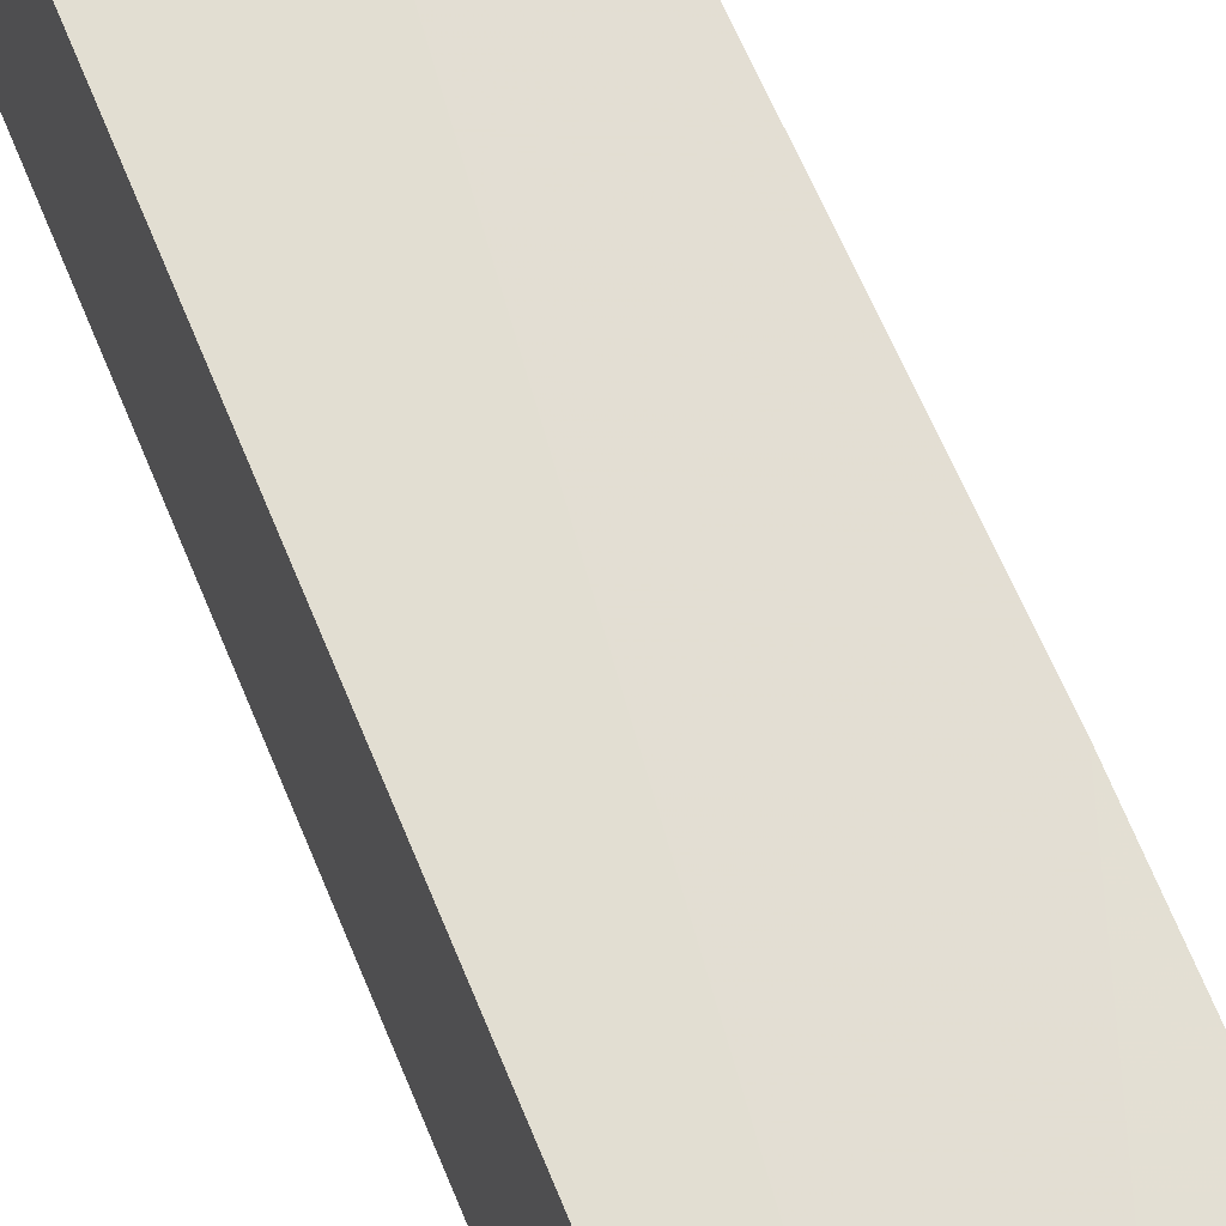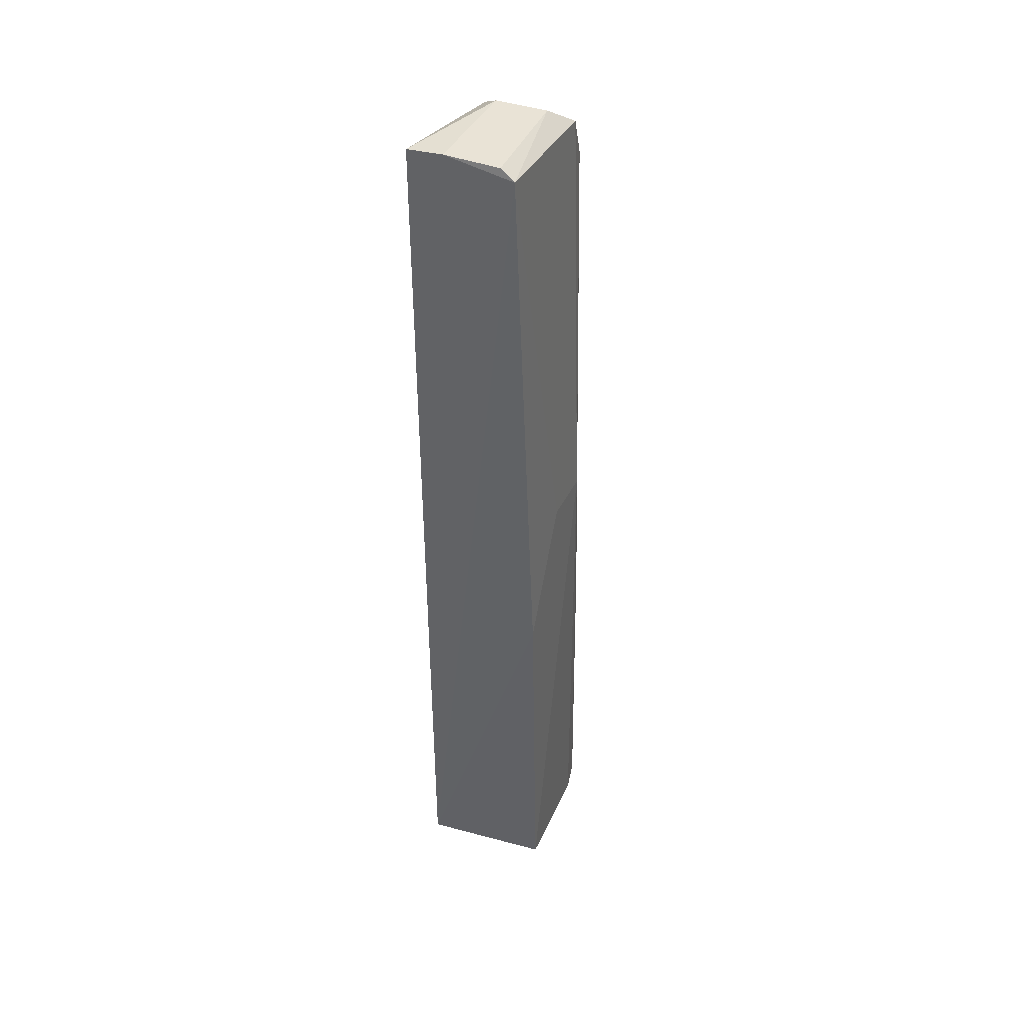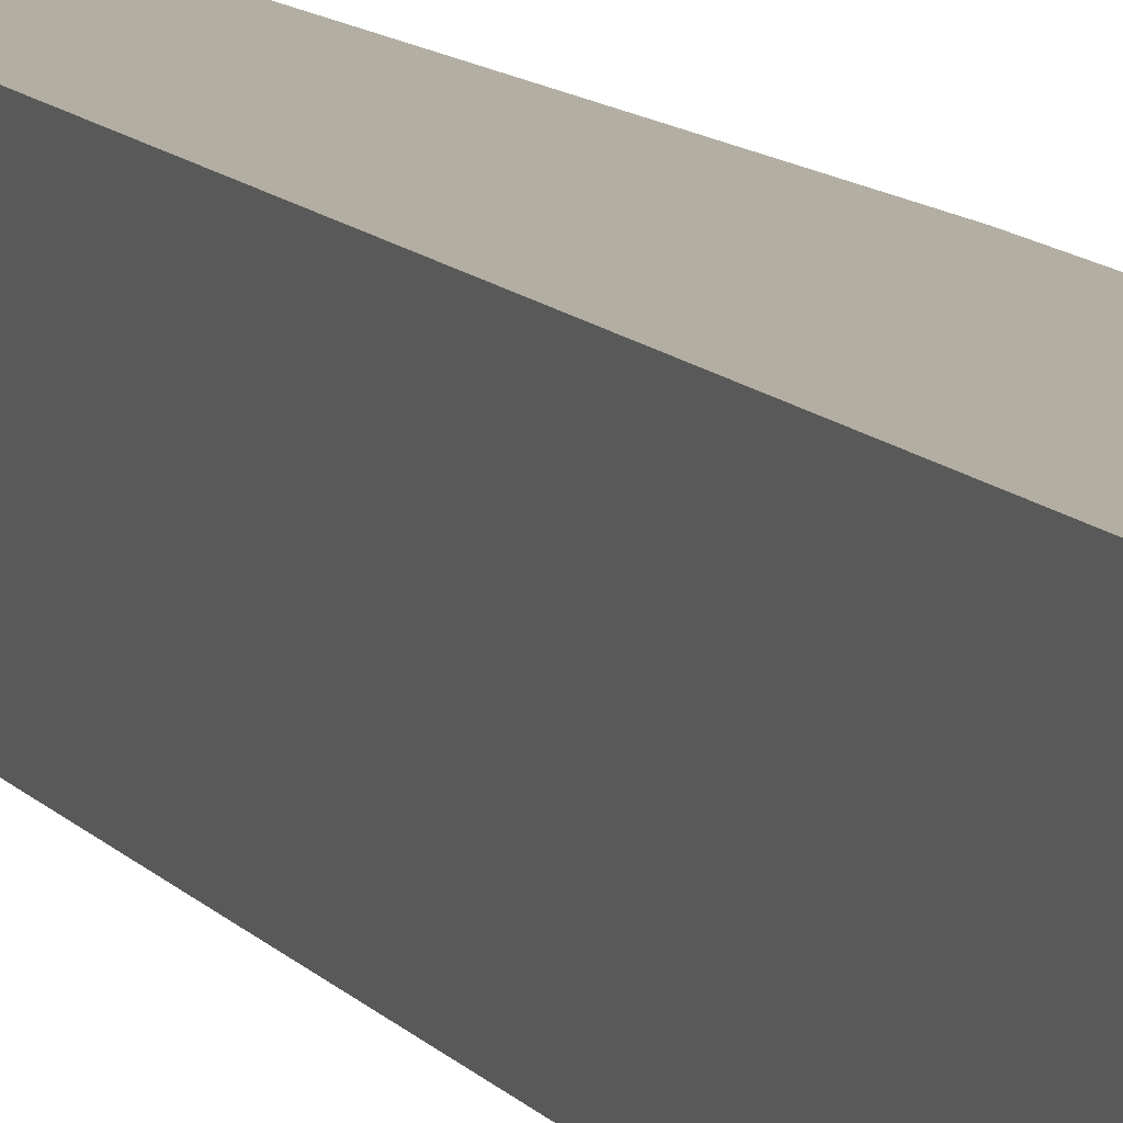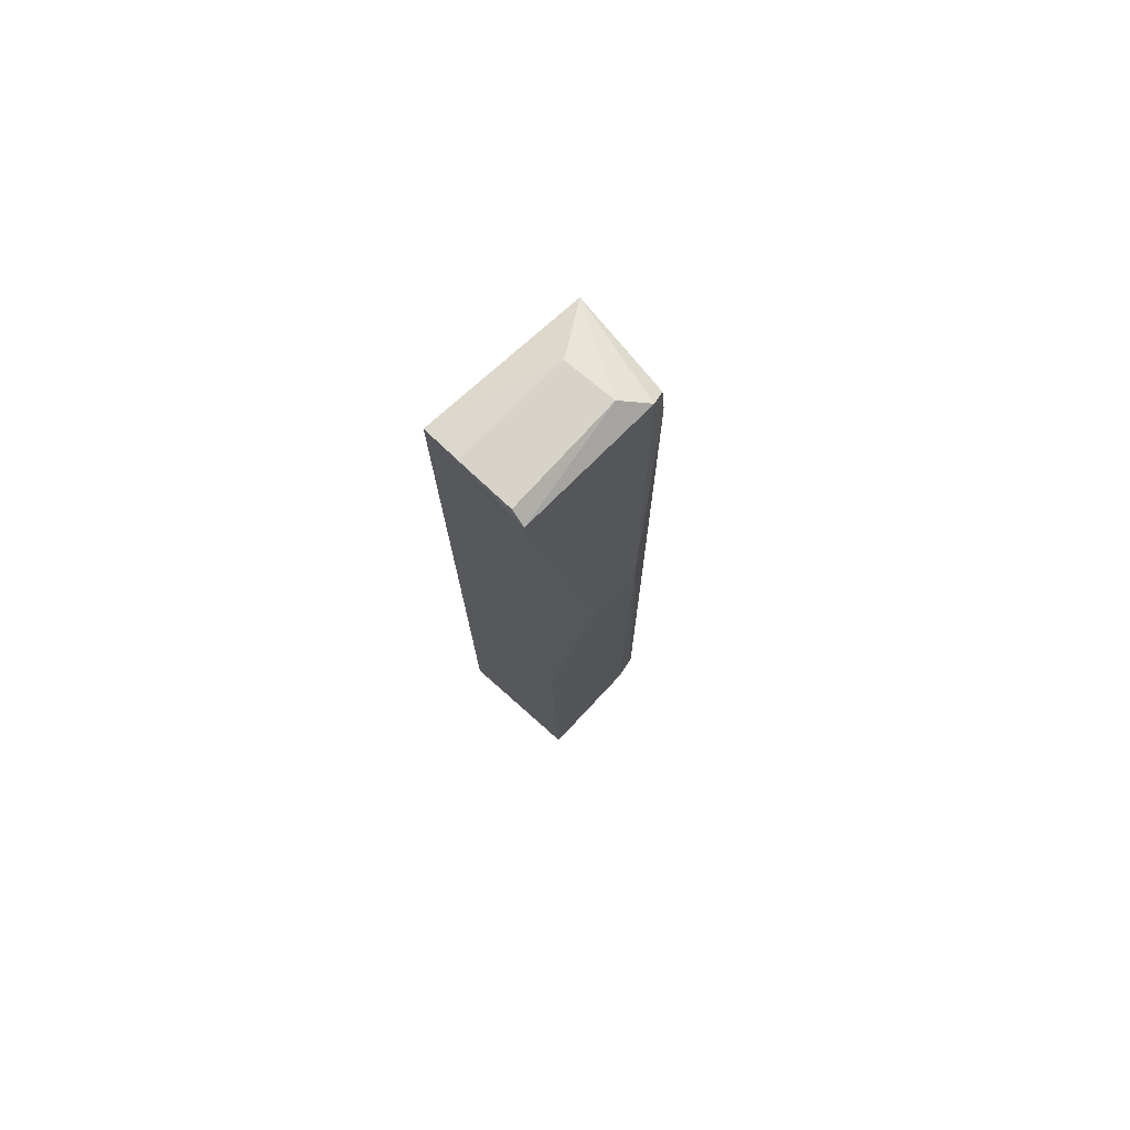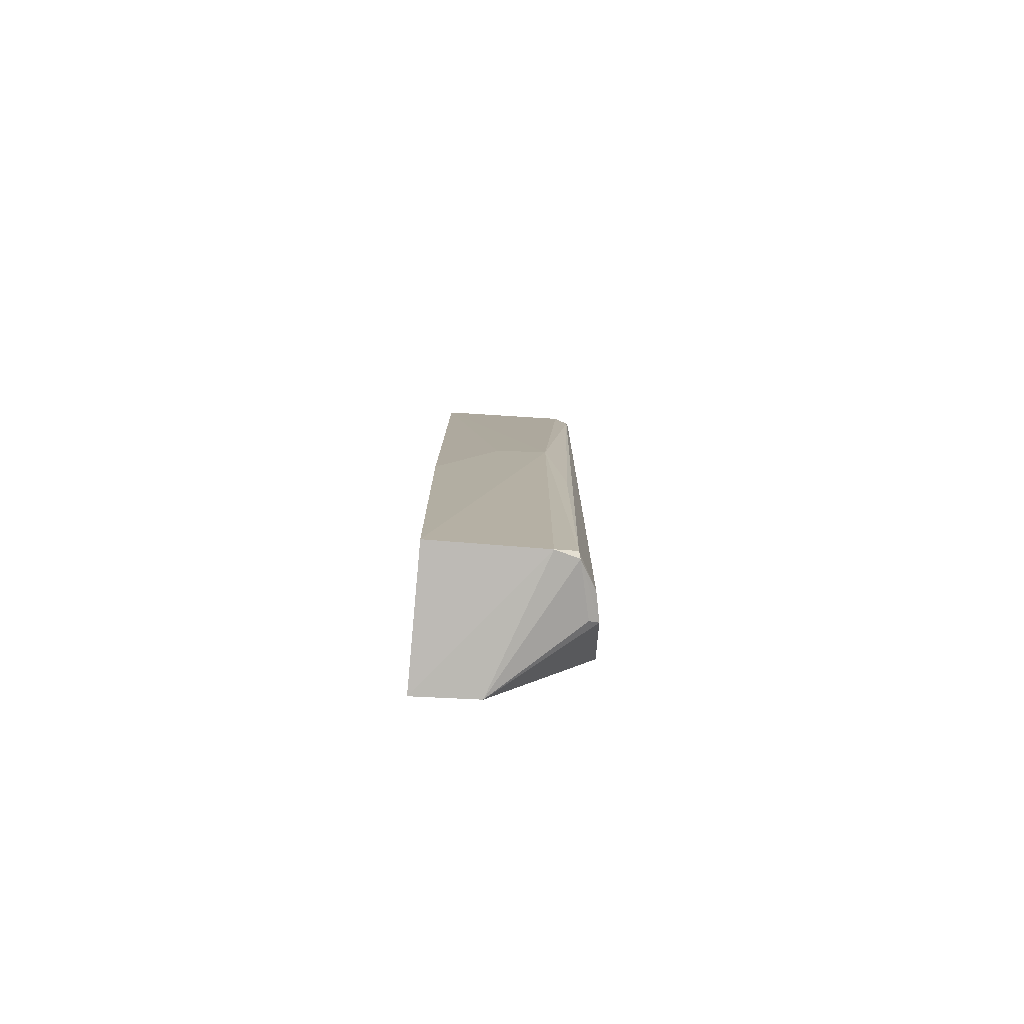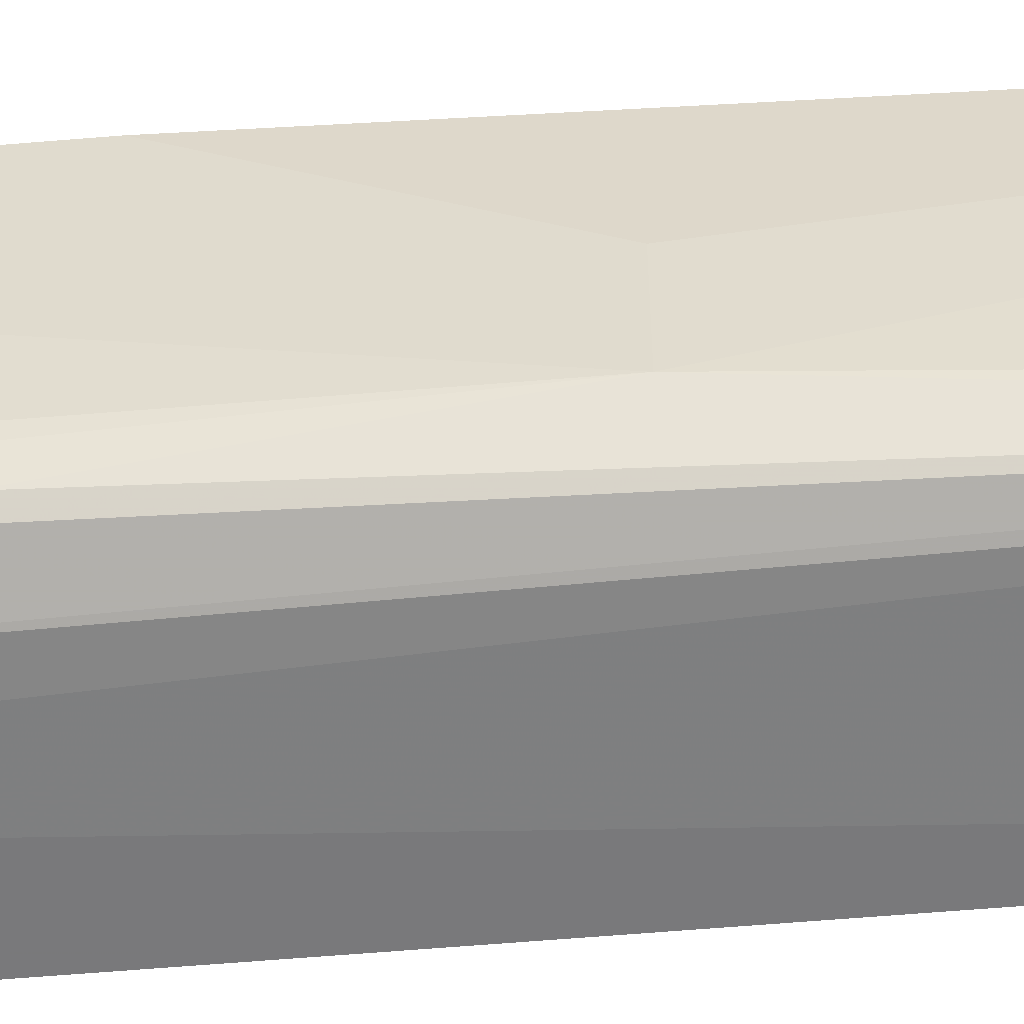
<metadata>
{"format":"obj","ext":"obj","renderer":"f3d","projection":"perspective","resolution":1024,"background":"white","views":[{"elev":67.8,"azim":158.1,"up":"+Y"},{"elev":41.5,"azim":-156.2,"up":"+Z"},{"elev":10.8,"azim":158.6,"up":"+Y"},{"elev":76.0,"azim":-135.7,"up":"+Z"},{"elev":-78.7,"azim":-93.0,"up":"+Z"},{"elev":-53.3,"azim":-84.3,"up":"+Y"}]}
</metadata>
<code>
v -0.004418 -0.04663 0.05143
v -0.004455 -0.05562 0.04952
v -0.004504 -0.04661 0.0002193
v -0.01154 -0.04687 0.0008595
v -0.01012 -0.05415 0.05041
v -0.007915 -0.05506 0.001795
v -0.01011 -0.04661 0.05097
v -0.004511 -0.05538 0.007668
v -0.006432 -0.05264 0.05149
v -0.01141 -0.05279 0.0007762
v -0.009824 -0.05501 0.04954
v -0.01127 -0.04667 0.02117
v -0.004511 -0.05001 0.0002441
v -0.009102 -0.05289 0.05139
v -0.01125 -0.05393 0.001455
v -0.01129 -0.05292 0.02799
v -0.01099 -0.05401 0.000995
v -0.009333 -0.04671 0.0515
v -0.009416 -0.05483 0.001683
v -0.01124 -0.05007 0.02794
v -0.01011 -0.05488 0.04831
v -0.008059 -0.05456 0.001411
v -0.006375 -0.04662 0.05159
v -0.01107 -0.05395 0.01952
f 7 1 3
f 8 1 2
f 8 2 6
f 9 2 1
f 10 4 3
f 11 6 2
f 11 2 5
f 12 7 3
f 12 3 4
f 13 8 6
f 13 3 1
f 13 1 8
f 13 10 3
f 14 5 2
f 14 2 9
f 14 7 5
f 16 5 7
f 16 10 15
f 16 12 4
f 16 4 10
f 17 10 13
f 17 15 10
f 18 14 9
f 18 7 14
f 19 6 11
f 19 17 6
f 19 15 17
f 20 16 7
f 20 7 12
f 20 12 16
f 21 11 5
f 21 5 16
f 21 19 11
f 21 15 19
f 22 17 13
f 22 13 6
f 22 6 17
f 23 18 9
f 23 9 1
f 23 1 7
f 23 7 18
f 24 21 16
f 24 16 15
f 24 15 21

</code>
